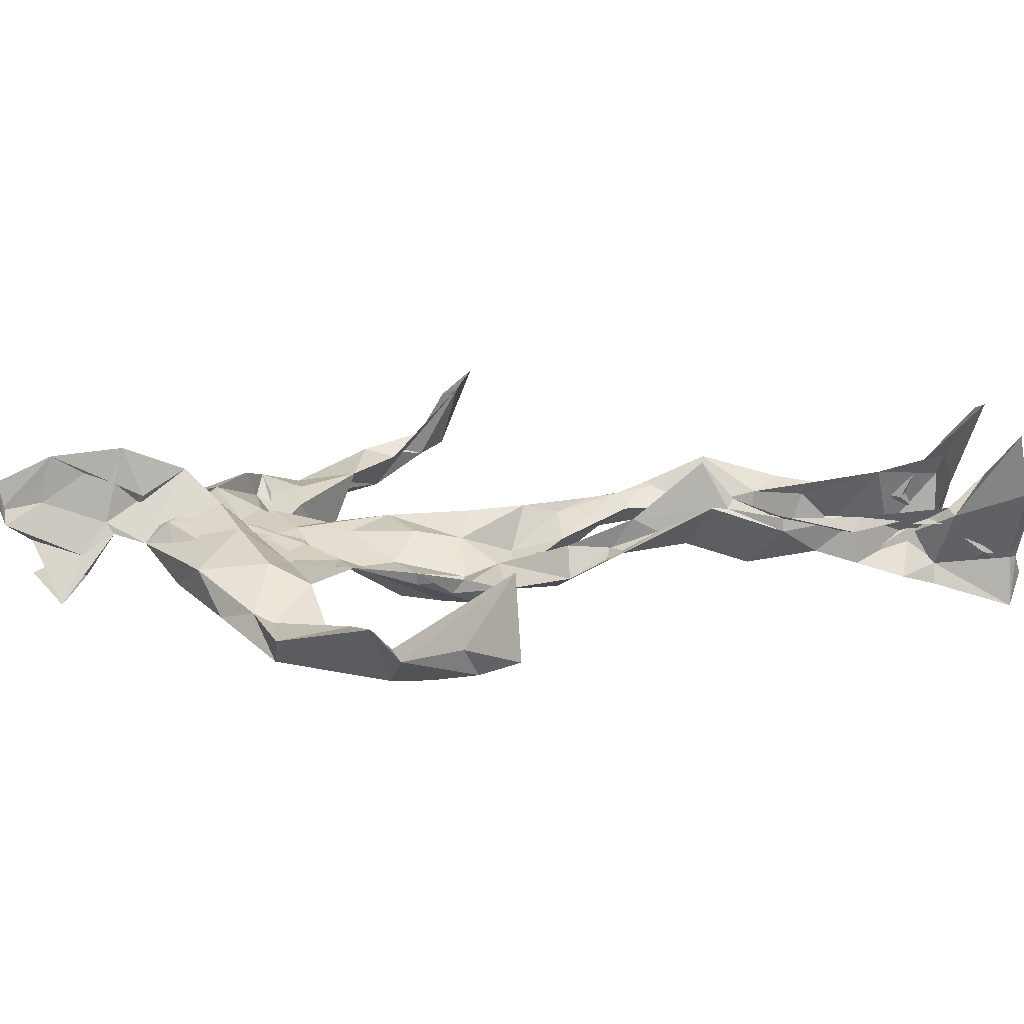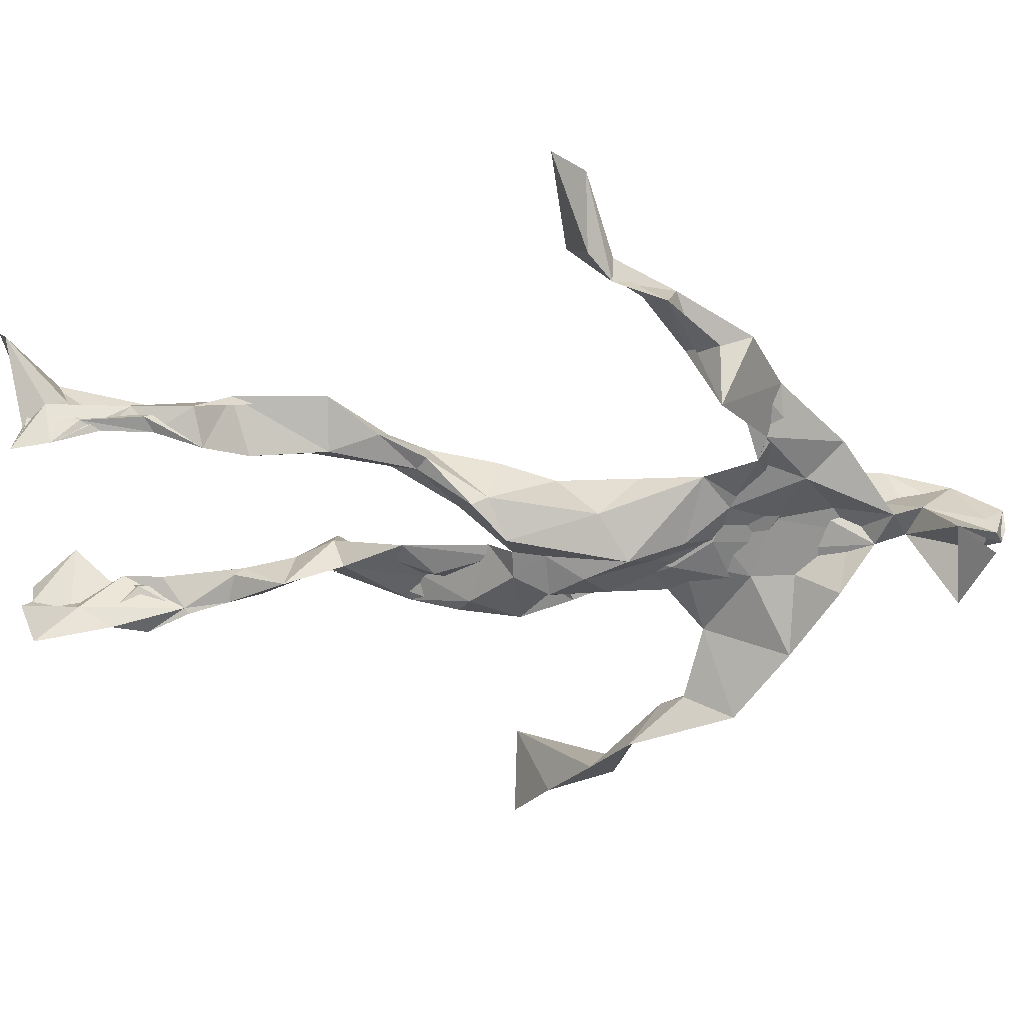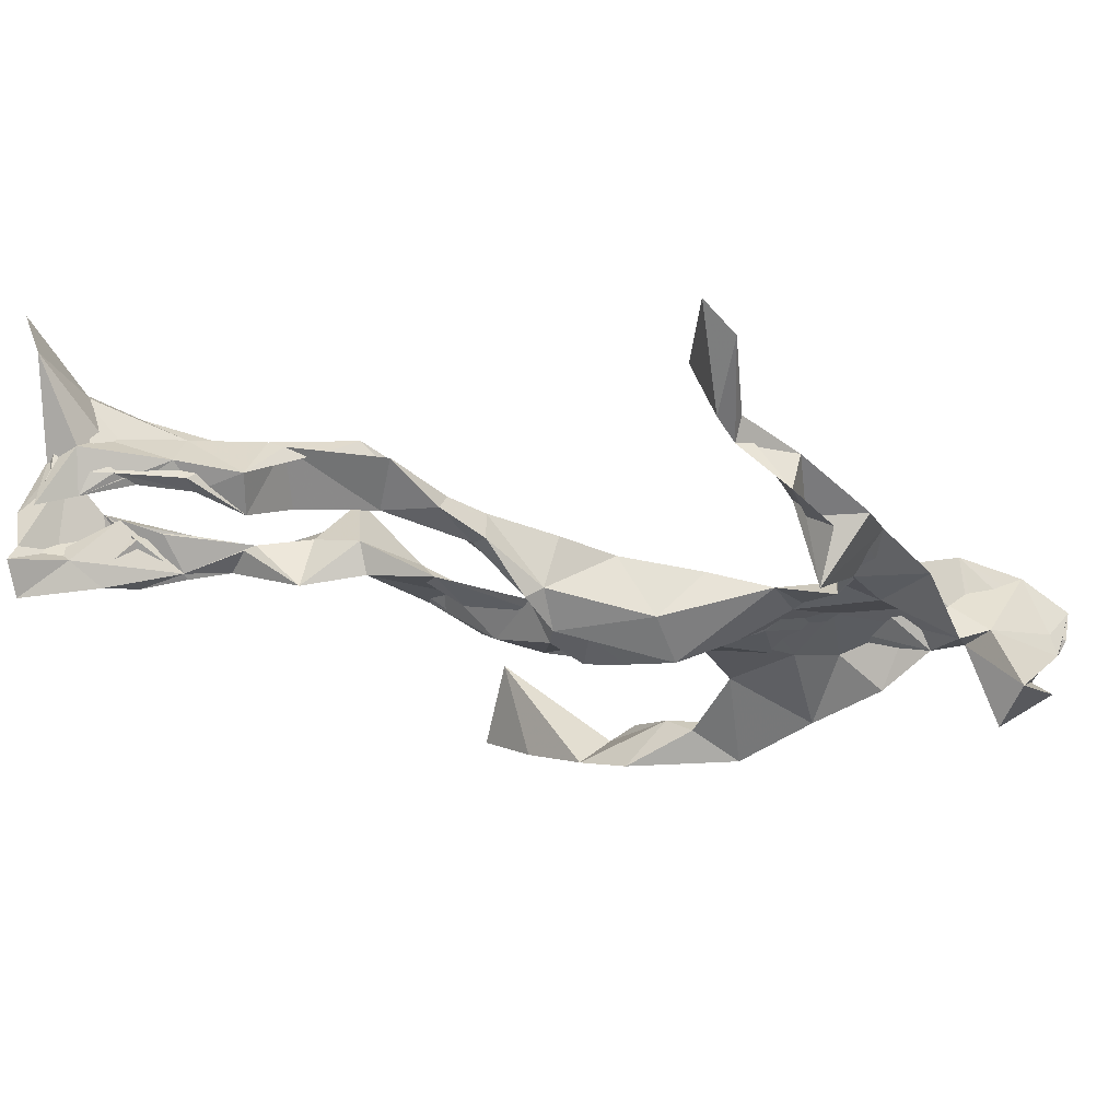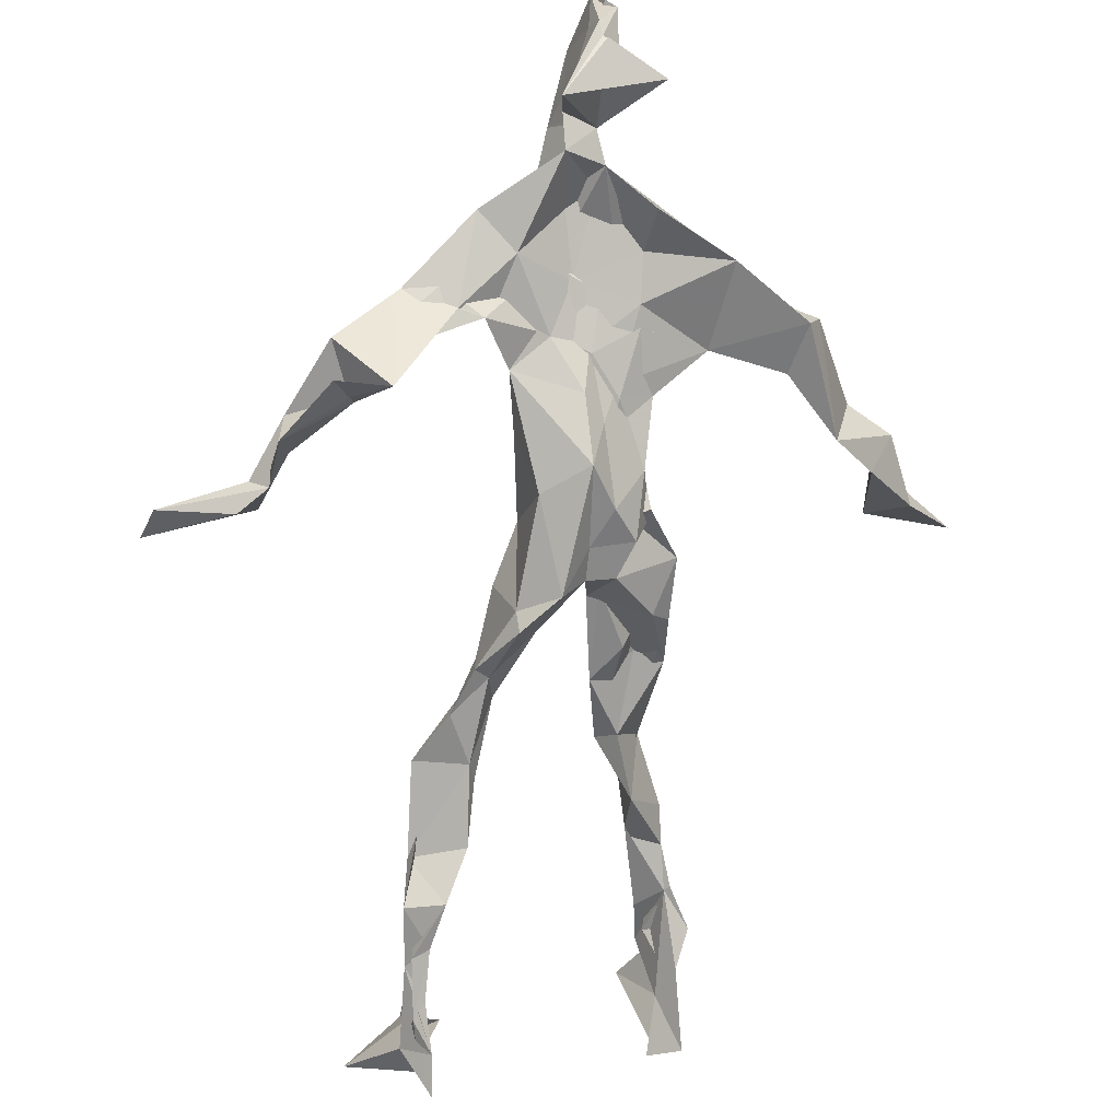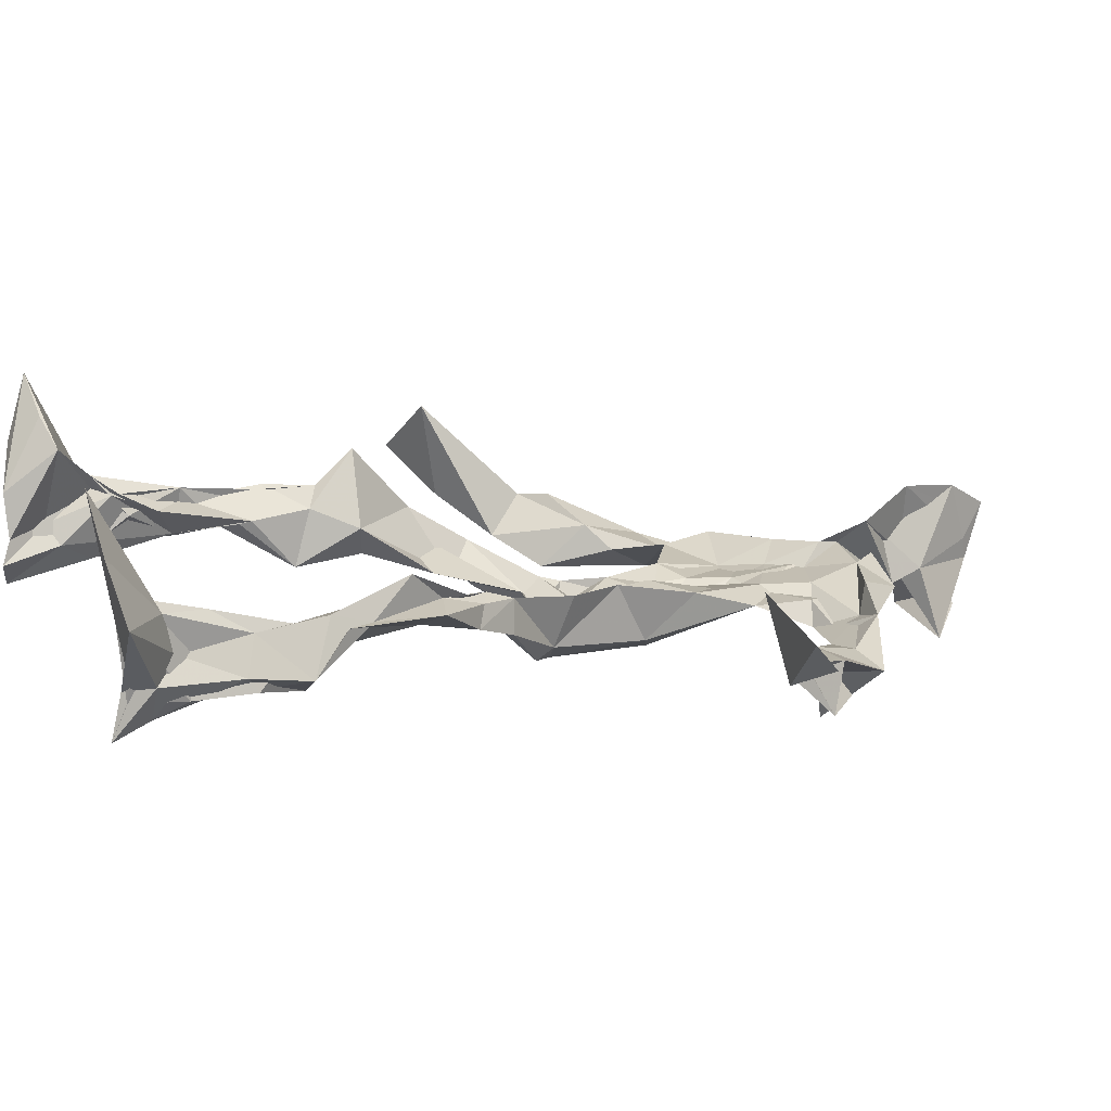
<metadata>
{"format":"obj","ext":"obj","renderer":"f3d","projection":"perspective","resolution":1024,"background":"white","views":[{"elev":37.4,"azim":-92.8,"up":"+Z"},{"elev":-74.2,"azim":88.9,"up":"+Z"},{"elev":-48.2,"azim":76.6,"up":"+Z"},{"elev":-73.0,"azim":177.6,"up":"+Z"},{"elev":-1.3,"azim":60.0,"up":"+Z"}]}
</metadata>
<code>
v 0.1128 -0.5346 0.07081
v -0.1052 -0.05443 0.01409
v -0.08569 -0.1486 0.05891
v 0.1028 -0.1321 -0.02901
v -0.1213 -0.4535 0.09516
v -0.341 0.0644 0.1216
v 0.05968 0.3159 -0.01663
v 0.1223 -0.4989 -0.09595
v -0.07519 -0.4926 0.1156
v 0.1269 0.2969 -0.004971
v -0.02599 0.544 0.04715
v 0.04755 -0.02437 -0.07167
v -0.07361 -0.295 0.05202
v 0.09958 0.3554 -0.009702
v -0.1177 -0.4389 0.03044
v 0.08579 -0.09031 -0.02328
v -0.1165 -0.4448 0.08201
v -0.07301 0.3615 -0.002928
v 0.02304 0.178 -0.01185
v -0.1078 -0.5349 0.07538
v -0.01281 0.3725 0.03532
v -0.02108 0.03756 -0.05417
v 0.02822 0.0006543 -0.05139
v -0.08077 -0.2216 0.08278
v -0.1428 -0.5192 -0.009975
v -0.06125 0.2649 0.01572
v 0.1137 -0.4716 -0.1328
v 0.02008 0.494 0.1026
v -0.1331 -0.4381 0.01496
v 0.3954 0.06848 -0.08987
v 0.1361 -0.3418 -0.06519
v -0.3141 0.01375 0.193
v 0.1226 -0.5044 -0.1071
v 0.05008 0.04817 -0.009588
v -0.0552 -0.1956 0.1253
v -0.1851 0.255 0.03275
v 0.07183 -0.1002 -0.05267
v 0.1368 -0.4577 -0.07507
v -0.07739 -0.1226 0.06996
v -0.06042 -0.08156 0.001545
v -0.01044 0.1869 -0.03486
v -0.07187 -0.2283 0.08853
v 0.008867 0.5033 0.07943
v 0.2732 0.1645 -0.08271
v 0.07017 -0.0531 -0.0304
v 0.2732 0.1529 -0.1355
v -0.1302 0.217 0.03769
v 0.1075 -0.1796 -0.02369
v 0.3062 0.09886 -0.08457
v -0.03024 0.1568 -0.03018
v 0.008053 0.05723 -0.01507
v 0.133 -0.4275 -0.0344
v -0.08073 -0.3054 0.04908
v -0.01669 0.5235 -0.0257
v 0.1198 -0.3694 -0.1062
v -0.04418 0.05437 -0.02778
v -0.278 0.1541 0.09752
v -0.2609 0.137 0.01527
v 0.105 -0.3191 -0.1091
v -0.05723 0.01877 -0.0002159
v -0.08801 -0.04303 -0.008933
v -0.0005153 0.5064 0.05681
v 0.01802 0.414 -0.005073
v 0.2247 0.2085 -0.1172
v -0.0618 0.3145 0.02789
v 0.08263 -0.2139 -0.03606
v -0.1053 -0.2709 0.09049
v -0.3503 0.05055 0.09726
v 0.2116 0.1872 -0.09442
v -0.003204 0.4406 0.02916
v 0.04848 0.3631 0.02707
v -0.0488 0.004179 -0.04313
v -0.09641 -0.4238 0.07662
v -0.2278 0.1743 0.06058
v -0.07482 0.4868 -0.02476
v -0.3244 0.1251 0.09451
v -0.07715 -0.2469 0.007493
v -0.1061 0.3354 0.04221
v -0.2269 0.2531 0.0165
v 0.3034 0.05234 -0.01872
v -0.08204 -0.09942 0.03611
v -0.02083 0.1252 -0.07071
v -0.1096 -0.2774 0.07251
v 0.1321 -0.3437 -0.04739
v 0.1507 -0.4778 -0.03866
v -0.08806 -0.387 0.06032
v 0.0223 0.4479 0.01145
v 0.1367 -0.3841 -0.05601
v 0.4116 0.03324 -0.06692
v 0.02372 0.4731 -0.06463
v 0.2678 0.1299 -0.09118
v -0.02142 0.274 0.01506
v -0.01269 0.5205 0.0158
v -0.03742 -0.1947 0.04536
v -0.1031 -0.2763 0.08479
v 0.1255 -0.5109 -0.04742
v -0.008679 0.5333 0.02488
v -0.014 0.5494 0.05775
v -0.1046 -0.1095 0.046
v -0.01353 0.2268 -5.768e-05
v -0.2093 0.1977 0.03336
v -0.1098 0.01279 0.006682
v 0.008759 0.1089 -0.003566
v -0.08008 0.0695 -0.02123
v -0.02063 -0.02344 -0.01628
v -0.1139 -0.4753 0.02661
v 0.1688 0.2815 -0.03905
v -0.09788 -0.4129 0.0558
v -0.03347 -0.01321 -0.01769
v -0.1725 0.2759 0.03562
v 0.1482 0.239 -0.069
v -0.0777 0.1742 0.01563
v 0.02995 0.09235 -0.06525
v 0.129 -0.2225 -0.001906
v -0.3092 0.1336 0.09797
v -0.1238 -0.3553 0.03865
v 0.3149 0.07208 -0.105
v 0.1226 -0.4228 -0.1138
v -0.03193 0.1303 -0.01423
v -0.1126 -0.3123 0.04782
v -0.07977 0.05669 -0.003567
v 0.02509 0.2357 -0.01371
v 0.07913 0.2638 -0.02368
v 0.1113 -0.5088 -0.1525
v -0.1047 -0.3576 0.08467
v -0.06247 0.2422 0.01367
v -0.1149 -0.5127 0.1908
v 0.1021 -0.2796 -0.03376
v 0.1258 -0.5 -0.1179
v 0.07342 0.3259 0.01565
v -0.09189 -0.4328 0.07476
v 0.06328 0.2048 -0.03007
v -0.1176 -0.3603 0.04005
v 0.0006401 0.5241 0.04542
v -0.119 -0.5185 0.03652
v 0.08655 -0.2753 -0.06796
v -0.1109 0.2607 0.05192
v -0.3996 0.01256 0.1541
v -0.1235 -0.4885 0.04761
v 0.2062 -0.5292 -0.05425
v -0.1105 -0.5273 0.03096
v -0.1169 -0.3503 0.07438
v 0.1556 -0.5004 -0.05562
v -0.04441 0.07919 -0.06062
v 0.1077 -0.1525 -0.02105
v 0.01822 0.2973 0.01097
v 0.1461 -0.1955 -0.03996
v 0.01568 0.3531 0.02648
v 0.06779 -0.1291 -0.02701
v 0.05635 0.1369 -0.01712
v -0.07824 -0.05432 0.03777
v 0.05922 0.2774 -0.005243
v 0.03625 0.4194 0.09945
v -0.0728 -0.09447 0.03203
v 0.2295 0.2441 -0.09439
v -0.07224 0.1066 -0.01434
v -0.02856 -0.1177 0.001655
v 0.1338 -0.444 -0.1161
v -0.05994 -0.1824 0.0216
v -0.2393 0.2499 0.05378
v 0.07171 -0.01505 -0.02081
v -0.3019 0.09672 0.05015
v 0.08789 -0.1936 -0.0489
v 0.1472 -0.4808 -0.1037
v 0.1374 -0.379 -0.1094
v 0.02565 0.2363 -0.007327
v 0.1134 0.2679 -0.05164
v -0.07062 0.1077 0.0001802
v -0.106 -0.4499 0.09425
v -0.06342 -0.2378 0.06497
v -0.08313 -0.2045 0.08531
v 0.2083 0.1768 -0.07054
v -0.1449 -0.4006 0.03549
v 0.1468 -0.2951 -0.05234
v 0.01645 0.4007 0.04901
v 0.1885 0.2391 -0.07296
v 0.1088 -0.1403 -0.05373
v 0.138 -0.3098 -0.03961
v 0.1502 -0.5065 -0.02462
v 0.1303 0.2873 -0.03969
v -0.1517 0.3116 0.01457
v 0.005757 0.2859 0.01291
v -0.0005227 0.5507 0.0859
v 0.08791 0.2595 -0.05201
v 0.003431 -0.004744 -0.08221
v 0.04314 -0.04181 -0.0849
v 0.01578 0.3187 0.03835
v -0.01887 0.002105 -0.04838
v -0.02093 0.3981 0.01283
v 0.1375 -0.2662 -0.04627
v -0.01571 0.2197 -0.007048
v 0.2847 0.09792 -0.09963
v 0.1449 -0.3937 -0.09662
v -0.0939 -0.5043 0.1484
v -0.1286 -0.5238 0.1253
v -0.04451 0.1763 -0.009985
v 0.08583 -0.09006 -0.05915
v 0.04891 0.356 0.05996
v -0.01082 0.4324 0.01917
v 0.08427 -0.1203 -0.0173
v 0.168 0.2108 -0.1409
v -0.03711 0.2949 0.04218
v 0.1472 -0.329 -0.09946
v 0.01803 0.3403 0.0383
v -0.0318 0.4661 0.007647
v -0.04227 0.1885 -0.0002629
v 0.1958 -0.5478 0.008282
v -0.1073 -0.5349 0.006015
v 0.02704 -0.05612 -0.03515
v -0.06666 0.04319 -0.04638
f 67 142 13
f 184 167 111
f 120 53 133
f 10 130 180
f 59 165 31
f 64 69 46
f 122 41 100
f 144 82 22
f 149 163 66
f 51 150 103
f 11 183 97
f 128 114 66
f 6 32 76
f 45 200 16
f 51 161 34
f 179 96 1
f 134 97 183
f 152 146 166
f 189 78 202
f 92 187 202
f 34 113 150
f 91 49 44
f 151 109 60
f 139 106 131
f 102 61 2
f 44 172 91
f 141 9 20
f 81 39 151
f 91 172 46
f 135 25 141
f 210 144 22
f 196 126 112
f 65 21 182
f 30 49 80
f 161 45 16
f 12 113 34
f 202 187 189
f 116 108 125
f 18 181 78
f 180 111 176
f 101 36 74
f 20 194 127
f 89 30 80
f 64 201 69
f 13 142 86
f 119 19 191
f 112 156 168
f 182 122 100
f 41 132 82
f 198 63 175
f 197 177 37
f 2 61 99
f 131 17 139
f 46 69 44
f 206 26 100
f 79 58 160
f 96 8 140
f 73 125 169
f 24 83 95
f 124 129 27
f 88 38 193
f 7 63 14
f 84 178 128
f 208 139 141
f 177 147 163
f 72 105 61
f 163 37 177
f 182 7 122
f 186 12 197
f 59 203 55
f 164 140 33
f 94 40 39
f 48 145 114
f 92 126 191
f 17 169 9
f 11 62 98
f 9 5 127
f 96 140 1
f 65 26 181
f 36 137 110
f 15 108 173
f 101 47 36
f 93 90 75
f 33 8 124
f 199 70 205
f 198 70 189
f 5 15 135
f 172 44 155
f 153 62 70
f 39 24 35
f 165 55 158
f 13 170 67
f 157 40 94
f 151 39 40
f 191 166 92
f 158 143 52
f 171 83 24
f 144 50 82
f 208 141 25
f 119 103 19
f 167 14 107
f 123 122 7
f 58 101 74
f 38 140 164
f 110 78 181
f 147 48 190
f 155 44 69
f 34 150 51
f 97 90 93
f 173 116 133
f 46 172 64
f 5 9 169
f 40 109 151
f 17 9 139
f 53 77 13
f 31 84 128
f 27 193 164
f 194 9 127
f 121 72 102
f 171 99 159
f 148 182 21
f 137 78 110
f 135 15 25
f 210 156 144
f 3 24 39
f 152 166 184
f 56 104 60
f 84 31 52
f 132 113 82
f 207 1 140
f 23 188 209
f 171 3 99
f 87 63 199
f 56 103 119
f 125 120 116
f 32 115 76
f 4 16 200
f 99 61 154
f 6 76 68
f 60 2 151
f 160 36 110
f 66 114 145
f 187 198 189
f 192 46 44
f 129 143 158
f 112 126 47
f 148 7 182
f 169 125 108
f 53 13 133
f 117 89 80
f 86 17 131
f 159 77 171
f 129 96 143
f 191 196 119
f 53 120 77
f 137 47 126
f 10 180 107
f 93 205 11
f 22 82 185
f 196 191 126
f 2 99 3
f 149 209 37
f 170 42 67
f 210 72 121
f 11 97 93
f 197 12 16
f 145 48 200
f 143 96 179
f 69 201 155
f 204 130 63
f 118 193 27
f 49 91 80
f 147 174 163
f 158 52 165
f 184 166 132
f 189 70 199
f 55 118 158
f 32 162 115
f 167 123 7
f 13 86 133
f 62 205 70
f 118 55 193
f 189 63 21
f 136 163 174
f 135 20 195
f 50 100 41
f 181 26 47
f 192 80 46
f 33 124 164
f 4 200 48
f 206 50 156
f 29 106 25
f 65 181 18
f 60 109 56
f 18 21 65
f 45 23 209
f 3 39 81
f 22 185 188
f 207 85 1
f 128 178 114
f 176 172 155
f 195 5 135
f 195 127 5
f 198 187 204
f 88 203 178
f 134 87 97
f 111 167 201
f 12 161 16
f 74 36 160
f 197 37 186
f 192 49 30
f 87 199 90
f 209 200 45
f 94 35 170
f 106 139 208
f 105 109 157
f 122 123 132
f 179 1 85
f 107 176 155
f 140 8 33
f 133 116 120
f 19 150 166
f 87 90 97
f 203 59 174
f 125 73 142
f 34 161 12
f 109 105 188
f 134 28 87
f 46 80 91
f 108 15 5
f 99 154 159
f 43 153 28
f 76 58 162
f 71 63 130
f 81 151 2
f 16 177 197
f 104 56 168
f 21 18 189
f 121 168 156
f 104 102 60
f 115 74 57
f 168 121 104
f 23 161 51
f 188 23 51
f 47 79 181
f 10 107 14
f 113 185 82
f 107 201 167
f 186 185 12
f 169 108 5
f 203 193 55
f 124 8 129
f 114 178 190
f 143 179 52
f 98 183 11
f 141 20 135
f 63 189 199
f 67 42 95
f 102 104 121
f 150 113 132
f 183 28 134
f 77 83 171
f 131 106 133
f 184 123 167
f 42 24 95
f 64 172 201
f 15 173 29
f 66 136 128
f 79 101 58
f 45 161 23
f 188 56 109
f 174 147 190
f 86 73 17
f 192 30 117
f 6 138 32
f 129 158 27
f 173 133 29
f 146 92 166
f 202 137 126
f 54 75 90
f 170 77 94
f 163 136 66
f 149 66 145
f 204 63 198
f 28 98 43
f 26 206 47
f 204 146 130
f 159 94 77
f 169 17 73
f 205 93 75
f 142 73 86
f 160 110 79
f 177 4 147
f 186 209 188
f 100 26 182
f 55 165 59
f 61 105 154
f 42 170 35
f 25 106 208
f 152 130 146
f 203 88 193
f 195 20 127
f 29 133 106
f 206 100 50
f 163 149 37
f 140 38 85
f 136 174 59
f 48 147 4
f 157 94 159
f 50 41 82
f 176 107 180
f 83 77 120
f 81 2 3
f 27 164 124
f 183 98 28
f 61 102 72
f 132 41 122
f 38 164 193
f 67 95 142
f 80 192 117
f 178 84 88
f 13 77 170
f 199 54 90
f 198 153 70
f 123 184 132
f 188 72 22
f 115 57 76
f 19 103 150
f 74 162 58
f 71 14 63
f 52 85 88
f 62 11 205
f 153 175 28
f 196 168 119
f 89 117 30
f 174 190 203
f 114 190 48
f 198 175 153
f 103 56 51
f 57 58 76
f 119 168 56
f 56 188 51
f 148 63 7
f 31 165 52
f 157 109 40
f 152 180 130
f 68 138 6
f 207 140 85
f 36 47 137
f 132 166 150
f 176 111 172
f 75 54 199
f 42 35 24
f 85 52 179
f 159 154 157
f 68 162 32
f 14 167 7
f 142 95 125
f 32 138 68
f 172 111 201
f 15 29 25
f 141 139 9
f 188 105 72
f 178 203 190
f 155 201 107
f 156 50 144
f 210 22 72
f 110 181 79
f 160 57 74
f 182 26 65
f 10 14 130
f 128 136 59
f 121 156 210
f 184 180 152
f 76 162 68
f 71 130 14
f 62 43 98
f 157 154 105
f 206 156 112
f 194 20 9
f 202 126 92
f 37 209 186
f 8 96 129
f 87 28 175
f 192 44 49
f 112 47 206
f 145 200 149
f 125 83 120
f 87 175 63
f 149 200 209
f 43 62 153
f 204 187 146
f 95 83 125
f 115 162 74
f 88 84 52
f 4 177 16
f 185 113 12
f 186 188 185
f 2 60 102
f 57 160 58
f 148 21 63
f 38 88 85
f 86 131 133
f 137 202 78
f 75 199 205
f 101 79 47
f 92 146 187
f 59 31 128
f 184 111 180
f 108 116 173
f 24 3 171
f 112 168 196
f 191 19 166
f 35 94 39
f 158 118 27
f 189 18 78

</code>
